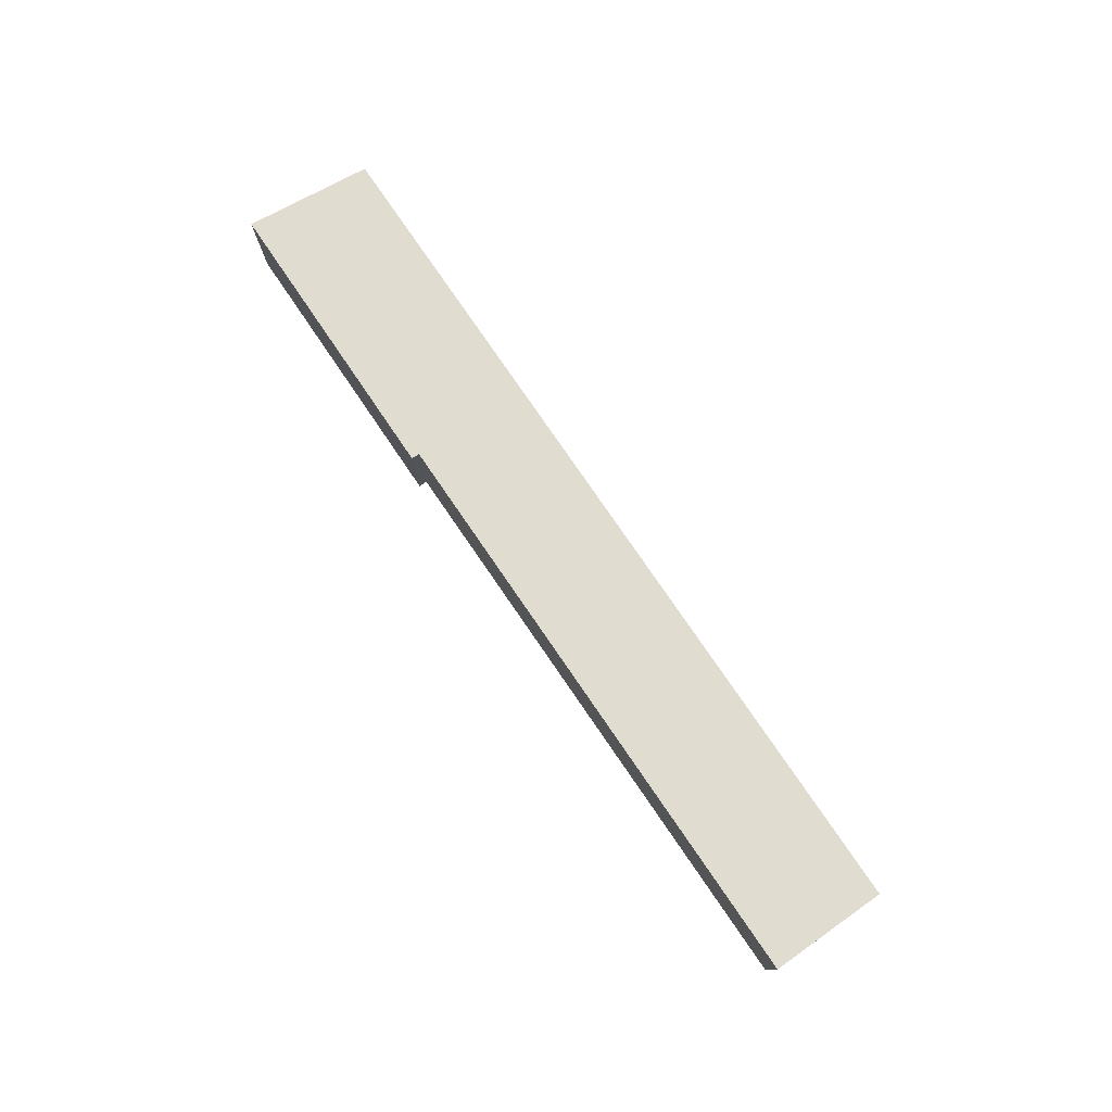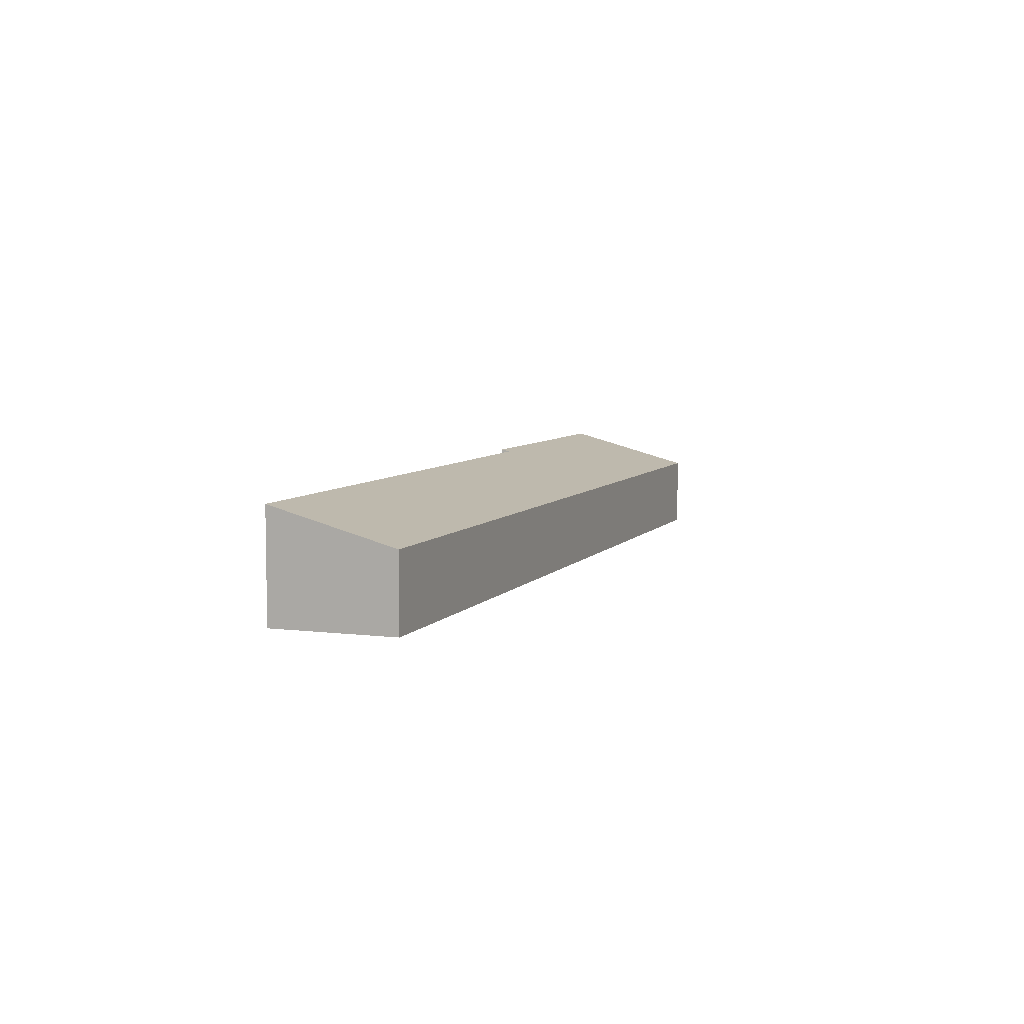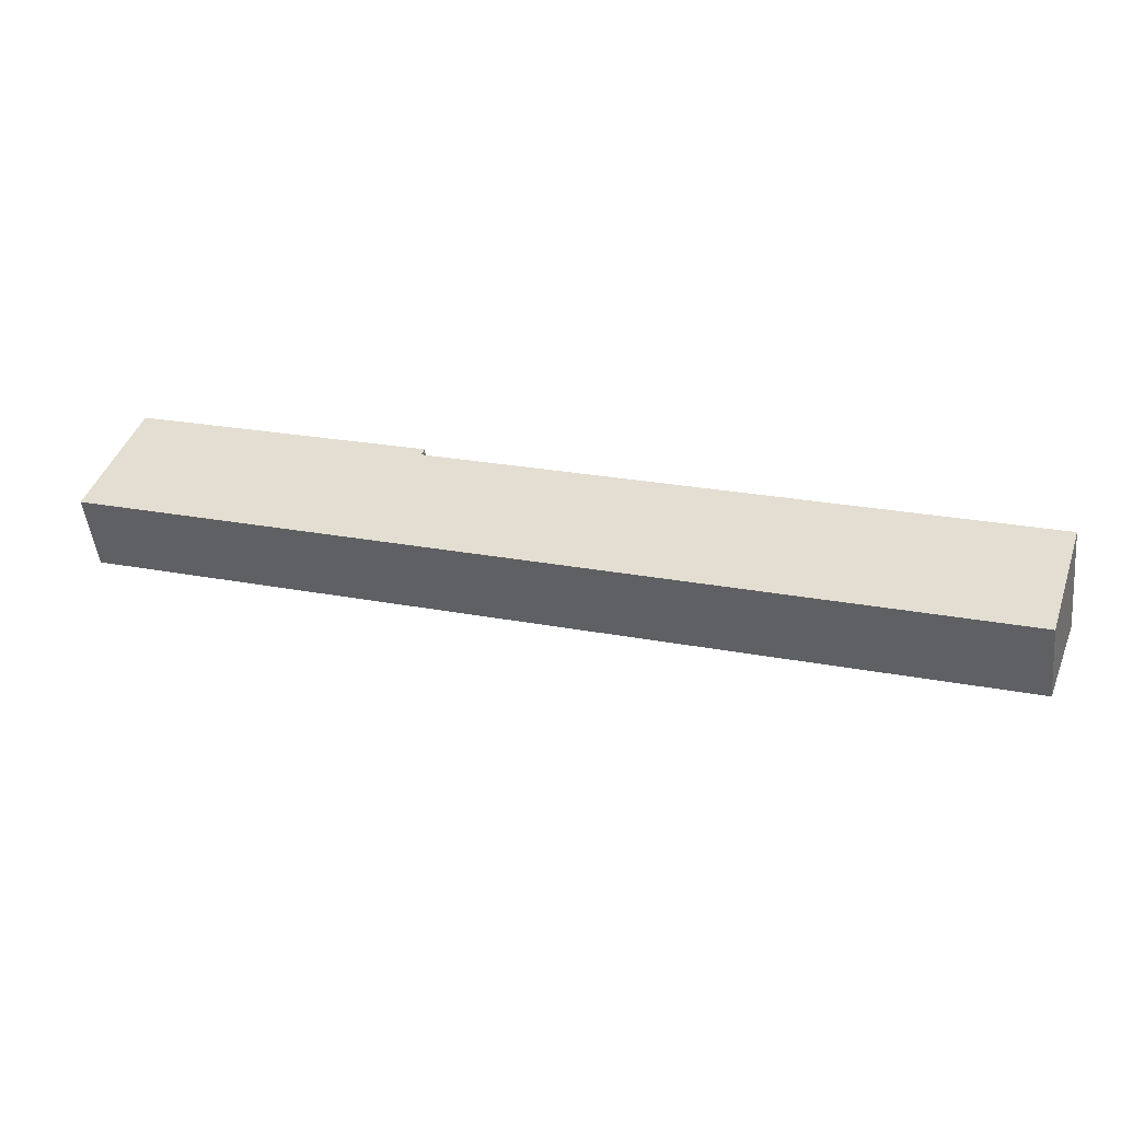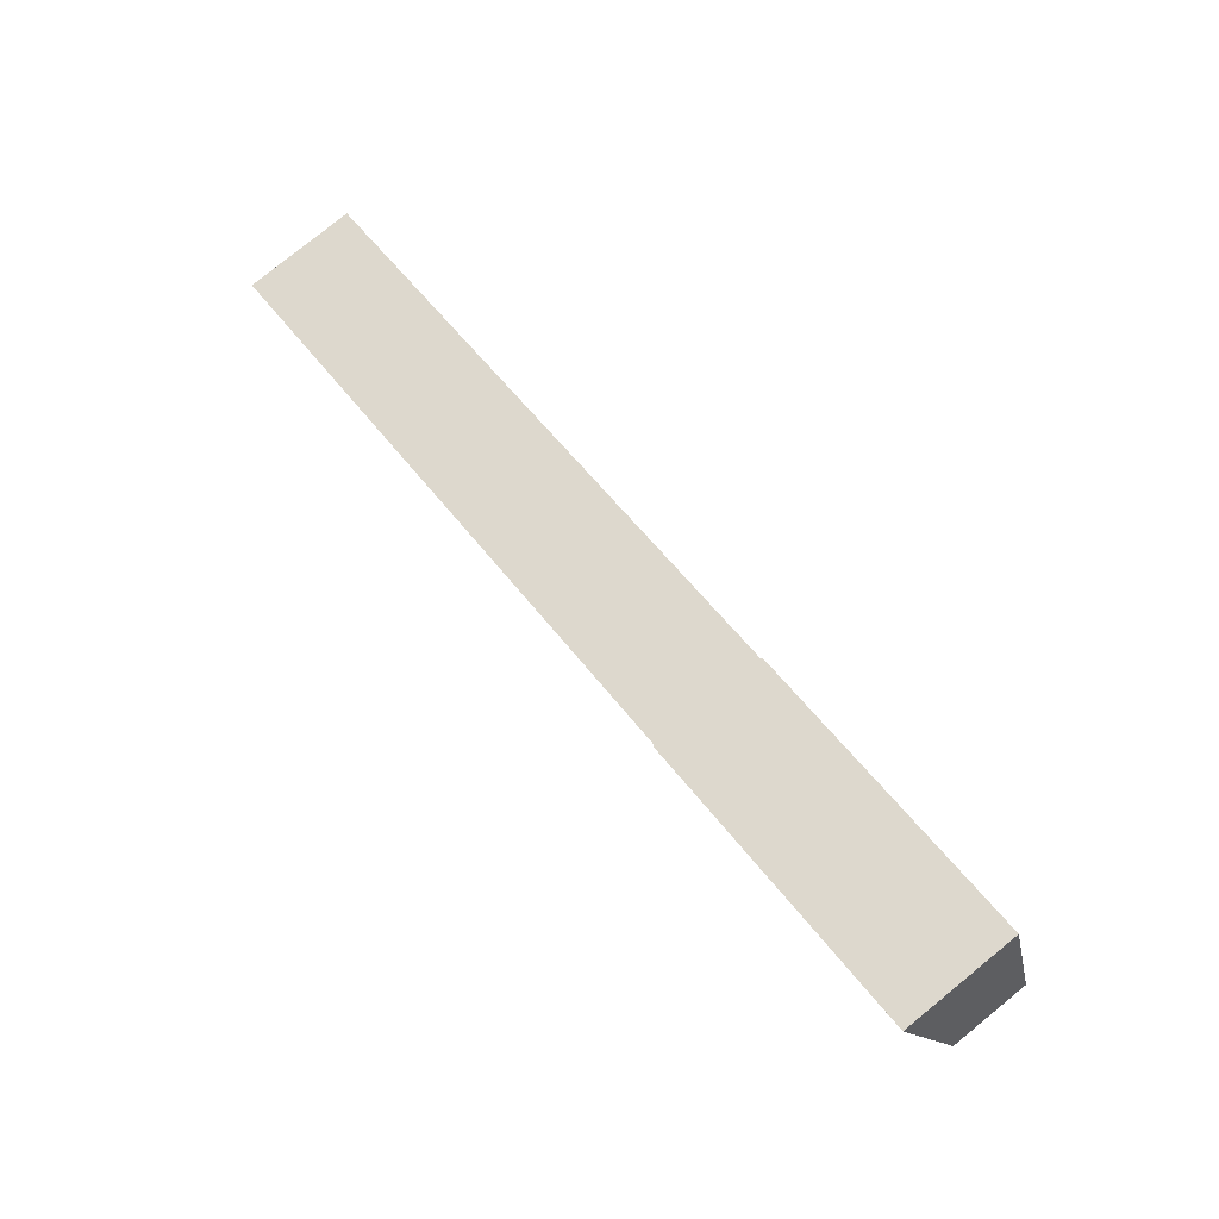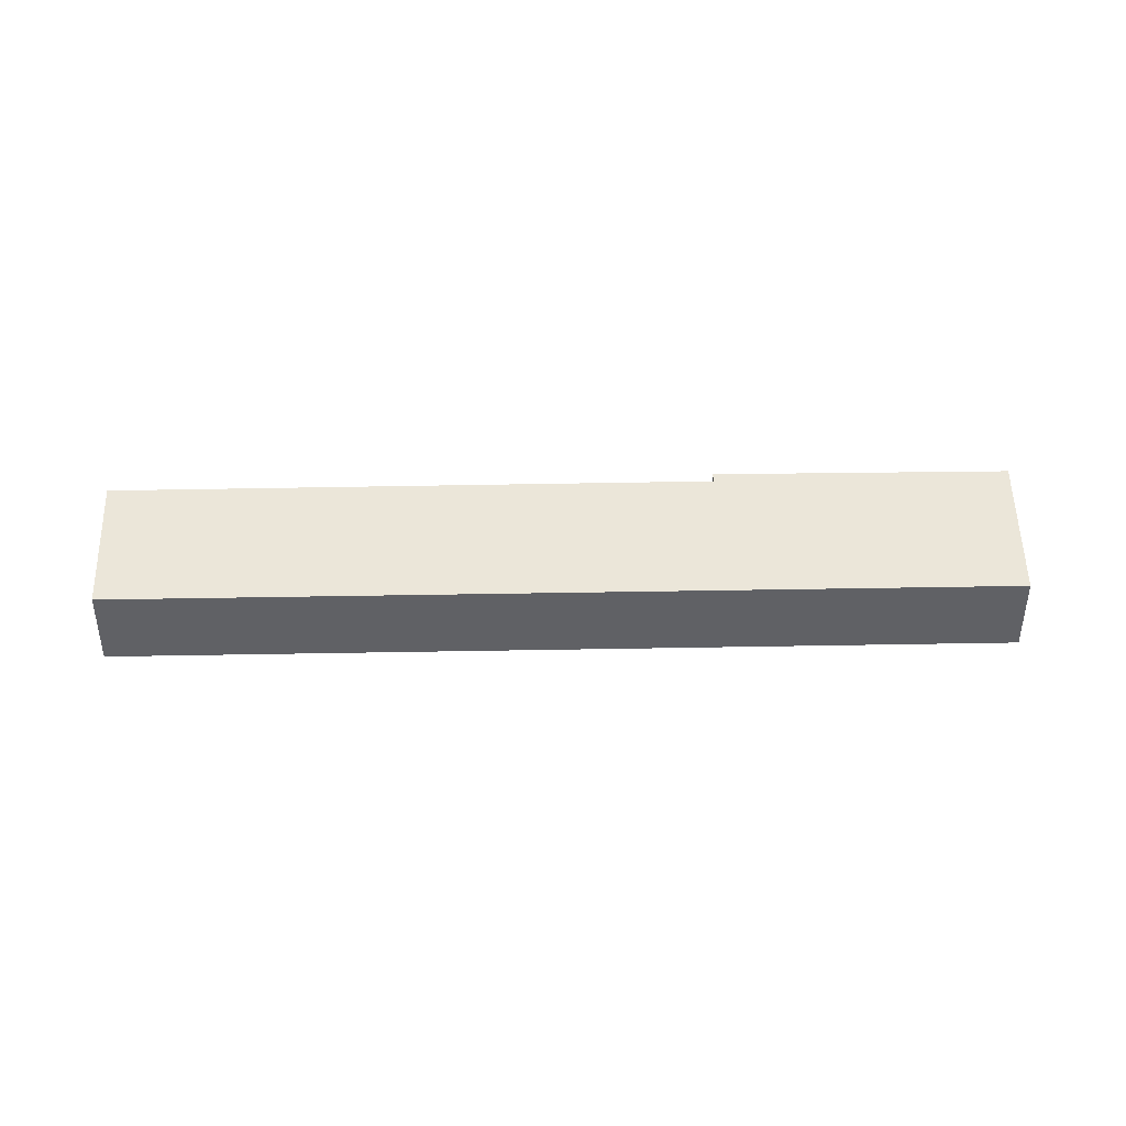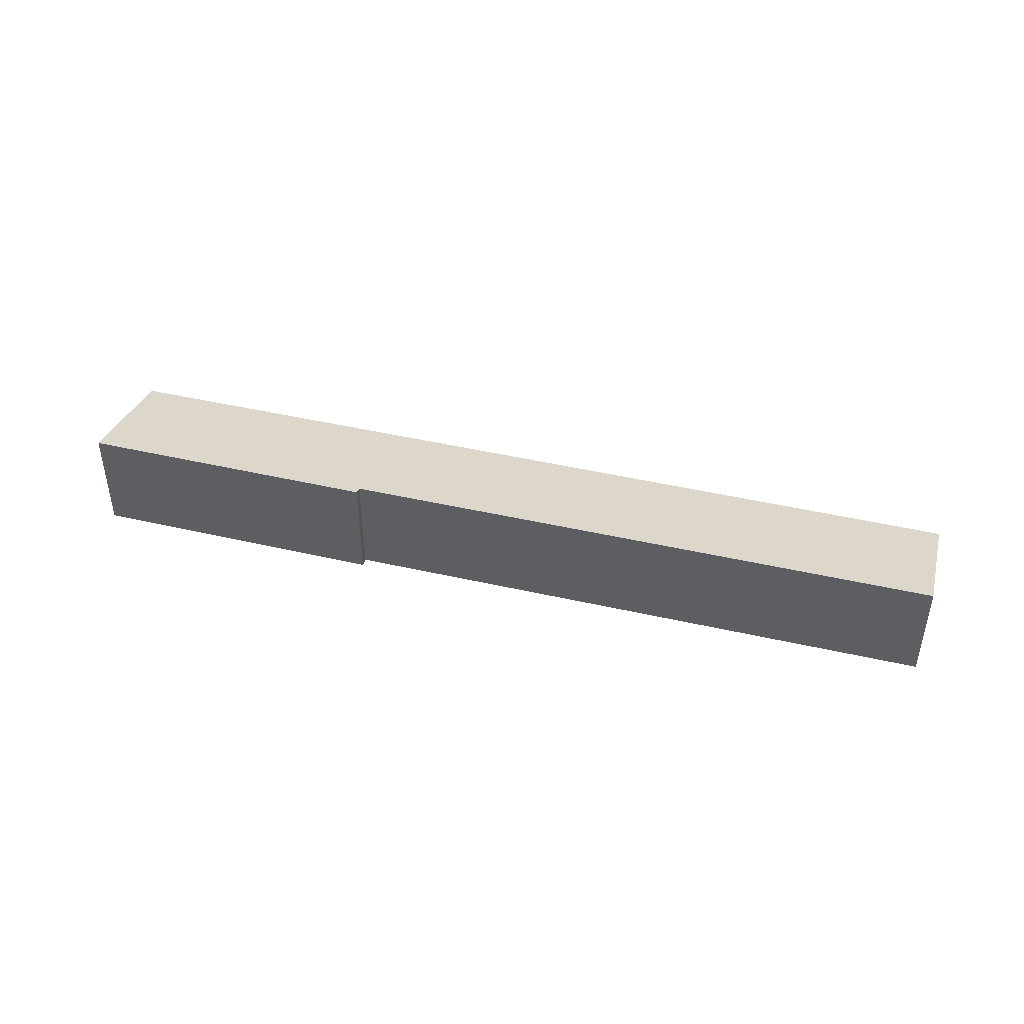
<metadata>
{"format":"obj","ext":"obj","renderer":"f3d","projection":"perspective","resolution":1024,"background":"white","views":[{"elev":77.7,"azim":74.0,"up":"+Y"},{"elev":6.5,"azim":128.7,"up":"+Y"},{"elev":-49.7,"azim":6.4,"up":"+Z"},{"elev":79.2,"azim":-129.0,"up":"+Z"},{"elev":40.7,"azim":-162.9,"up":"+Y"},{"elev":44.5,"azim":33.4,"up":"+Y"}]}
</metadata>
<code>
v  50.05 4.379 -16.64
v  18.85 6.363 1.527
v  52.35 6.344 -9.684
v  0 4.379 2.681e-16
v  2.496 6.477 7.409
v  19.02 6.494 1.986
v  19.02 -1.216e-16 1.986
v  18.85 -9.35e-17 1.527
v  52.35 5.93e-16 -9.684
v  50.05 1.019e-15 -16.64
v  2.496 -4.537e-16 7.409
v  0 0 0
g defaultobject
f 1 2 3
f 2 1 4
f 2 4 5
f 5 6 2
f 7 2 6
f 2 7 8
f 9 1 3
f 1 9 10
f 8 3 2
f 3 8 9
f 5 7 6
f 7 5 11
f 10 4 1
f 4 10 12
f 4 11 5
f 11 4 12
f 9 12 10
f 12 9 8
f 12 8 7
f 12 7 11

</code>
